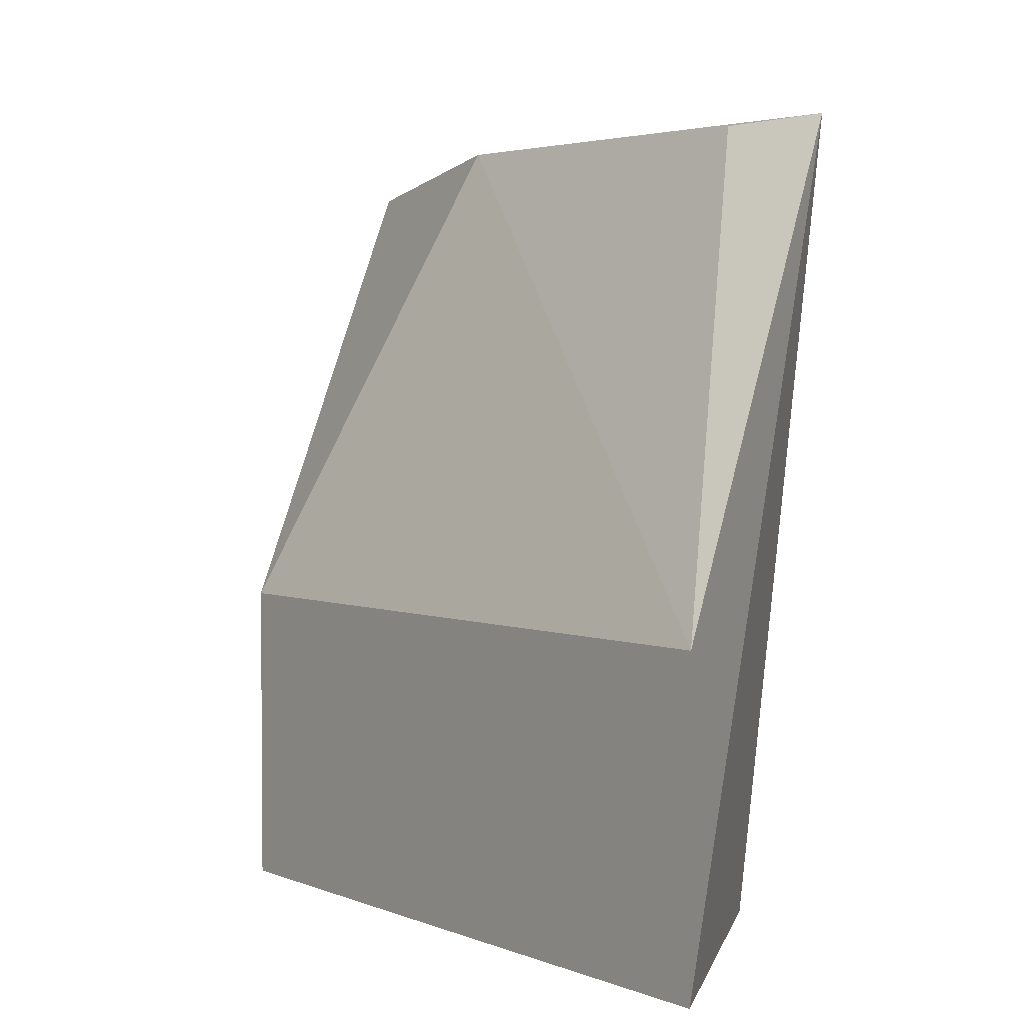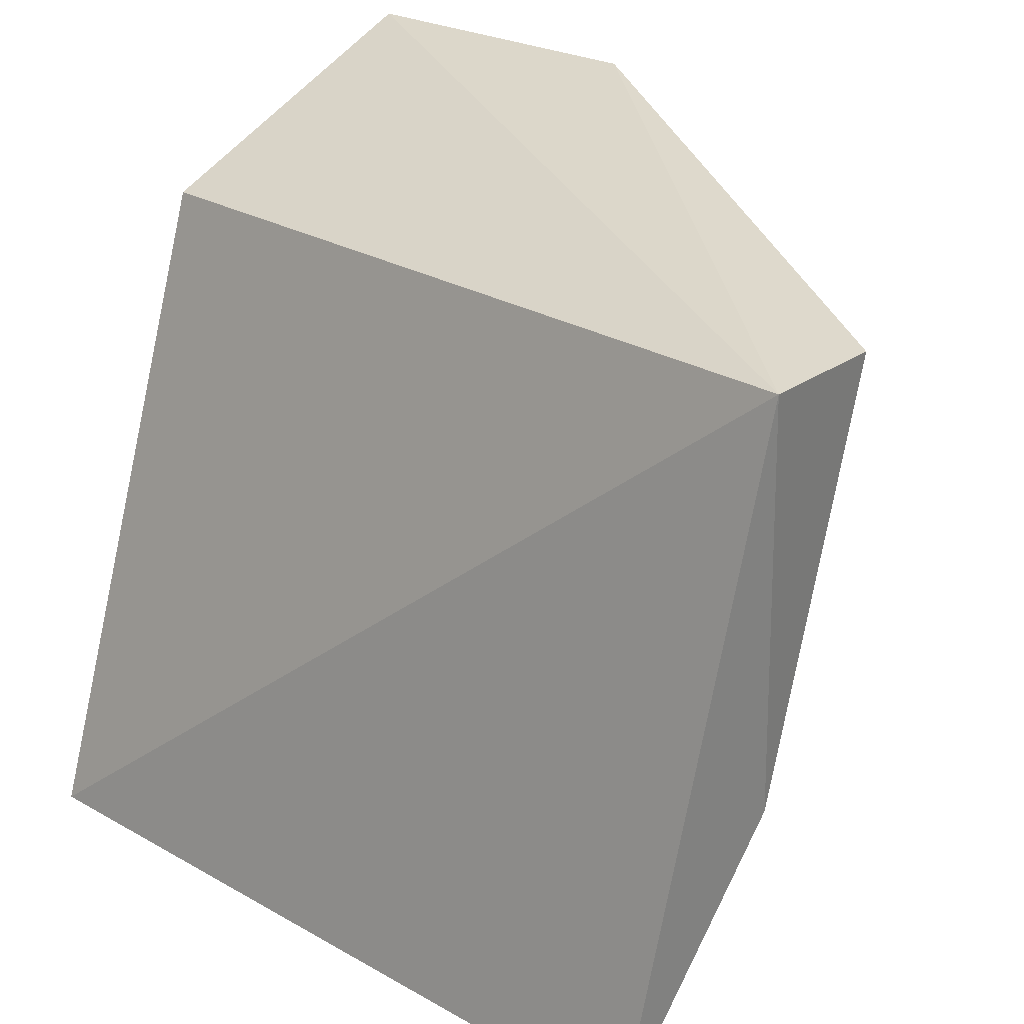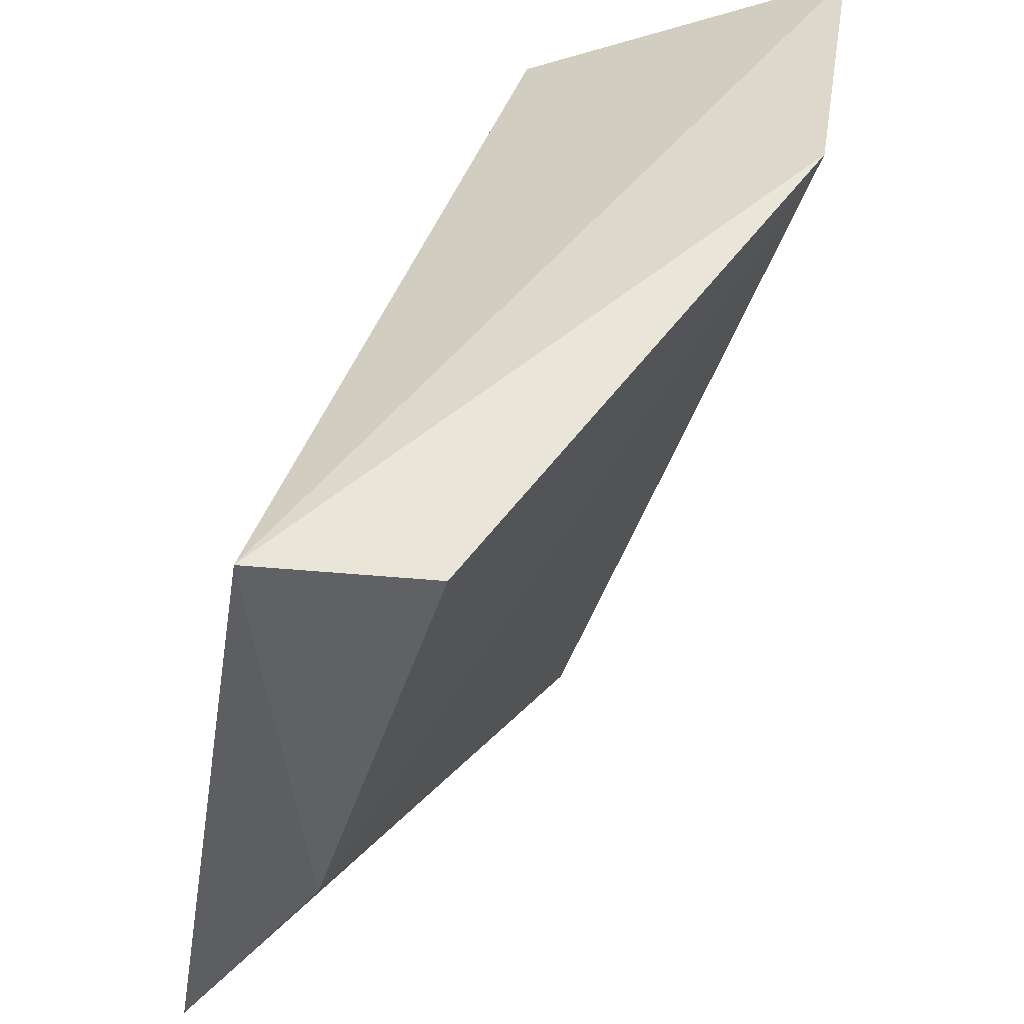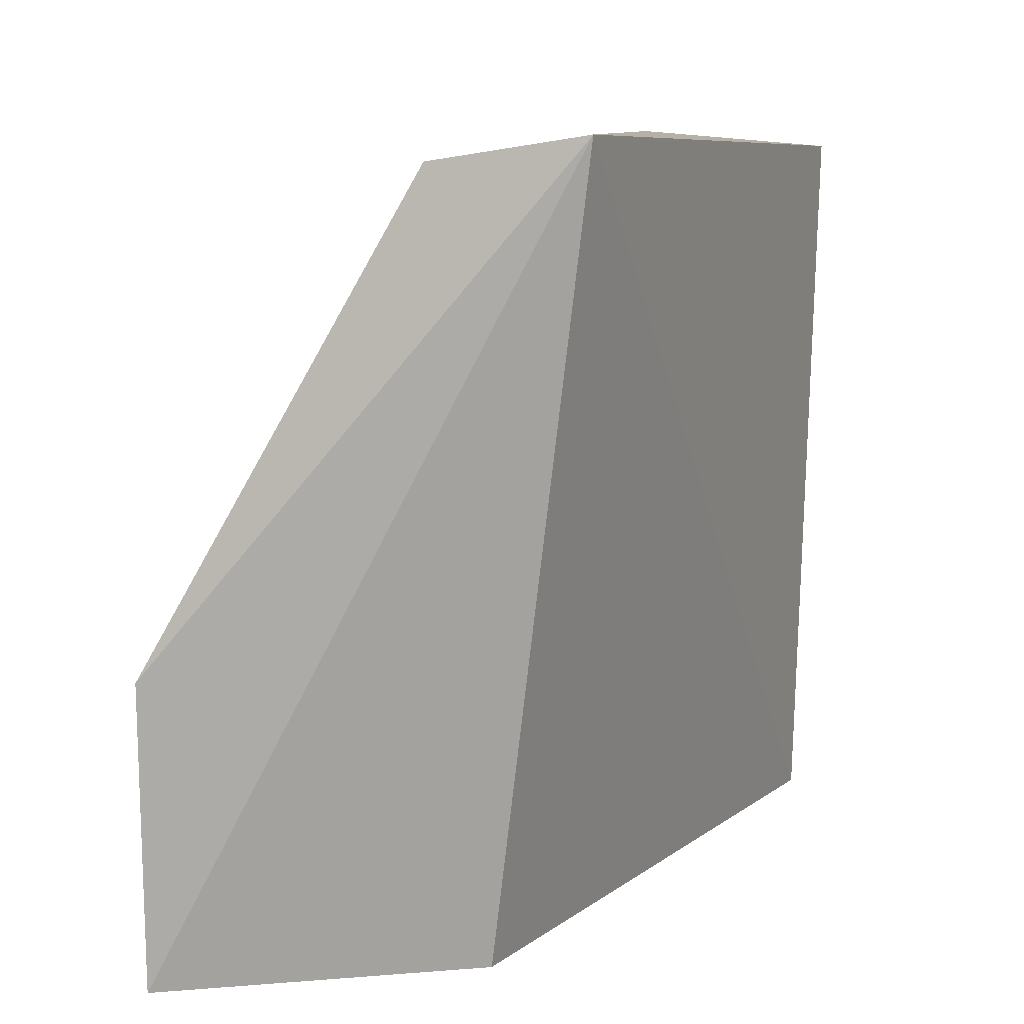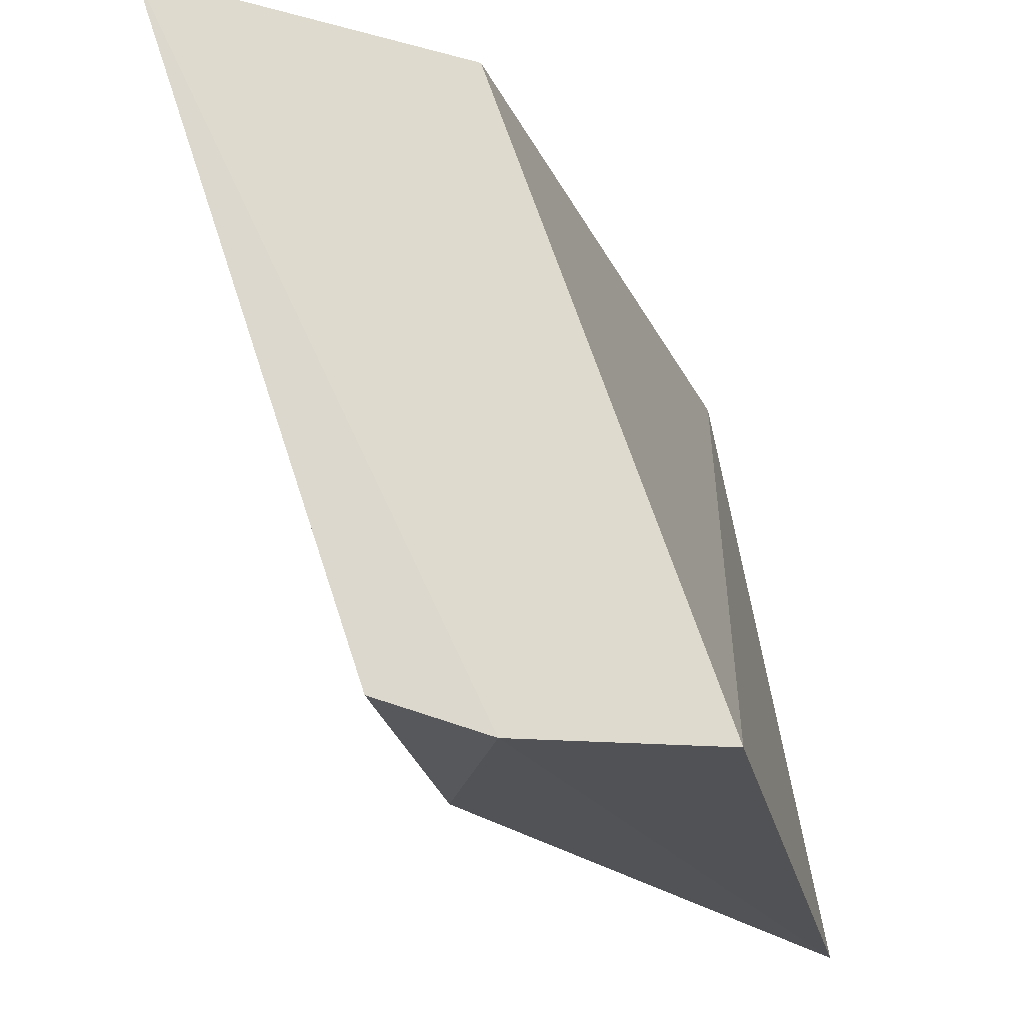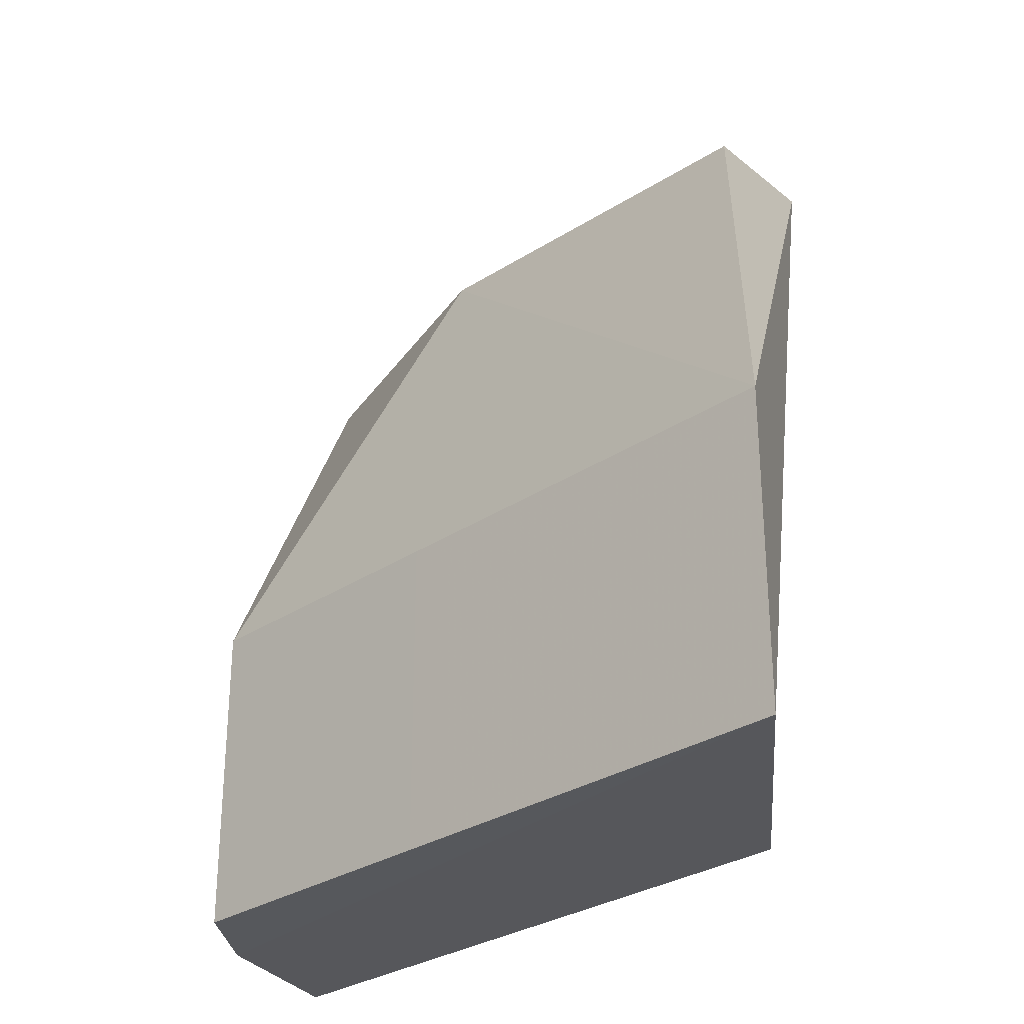
<metadata>
{"format":"obj","ext":"obj","renderer":"f3d","projection":"perspective","resolution":1024,"background":"white","views":[{"elev":2.9,"azim":-55.3,"up":"+Y"},{"elev":25.1,"azim":131.7,"up":"+Z"},{"elev":41.3,"azim":-171.0,"up":"+Z"},{"elev":13.1,"azim":15.5,"up":"+Y"},{"elev":-22.4,"azim":10.6,"up":"+Z"},{"elev":-29.2,"azim":-63.3,"up":"+Y"}]}
</metadata>
<code>
v -118.2 -1.665 37.29
v -117.4 -8.27 32
v -117.3 -2.074 32.03
v -117.5 -2.044 32.6
v -121.6 -8.348 38.01
v -118.5 -1.84 34
v -119.1 -8.258 37.01
v -119.8 -5.804 32.44
v -121.6 -5.804 38.01
v -118.9 -8.331 32.12
v -119.5 -1.893 37.14
v -120.5 -5.804 34.67
v -119.8 -8.348 32.44
v -120.5 -8.348 34.67
f 1 2 3
f 6 1 3
f 7 2 1
f 7 1 5
f 8 6 3
f 9 5 1
f 10 8 3
f 10 3 2
f 10 7 5
f 10 2 7
f 11 9 1
f 11 1 6
f 11 6 9
f 12 5 9
f 12 9 6
f 12 6 8
f 13 10 5
f 13 8 10
f 14 13 5
f 14 5 12
f 14 12 8
f 14 8 13

</code>
